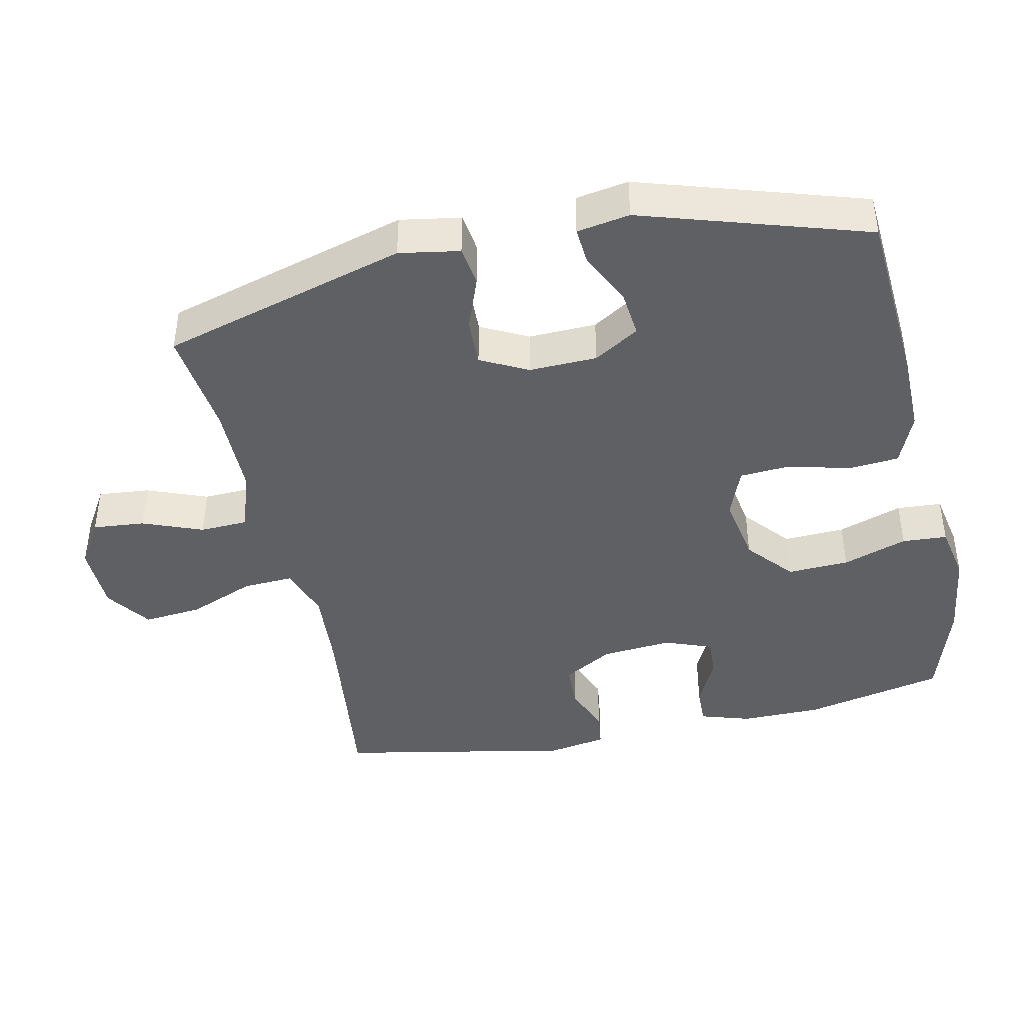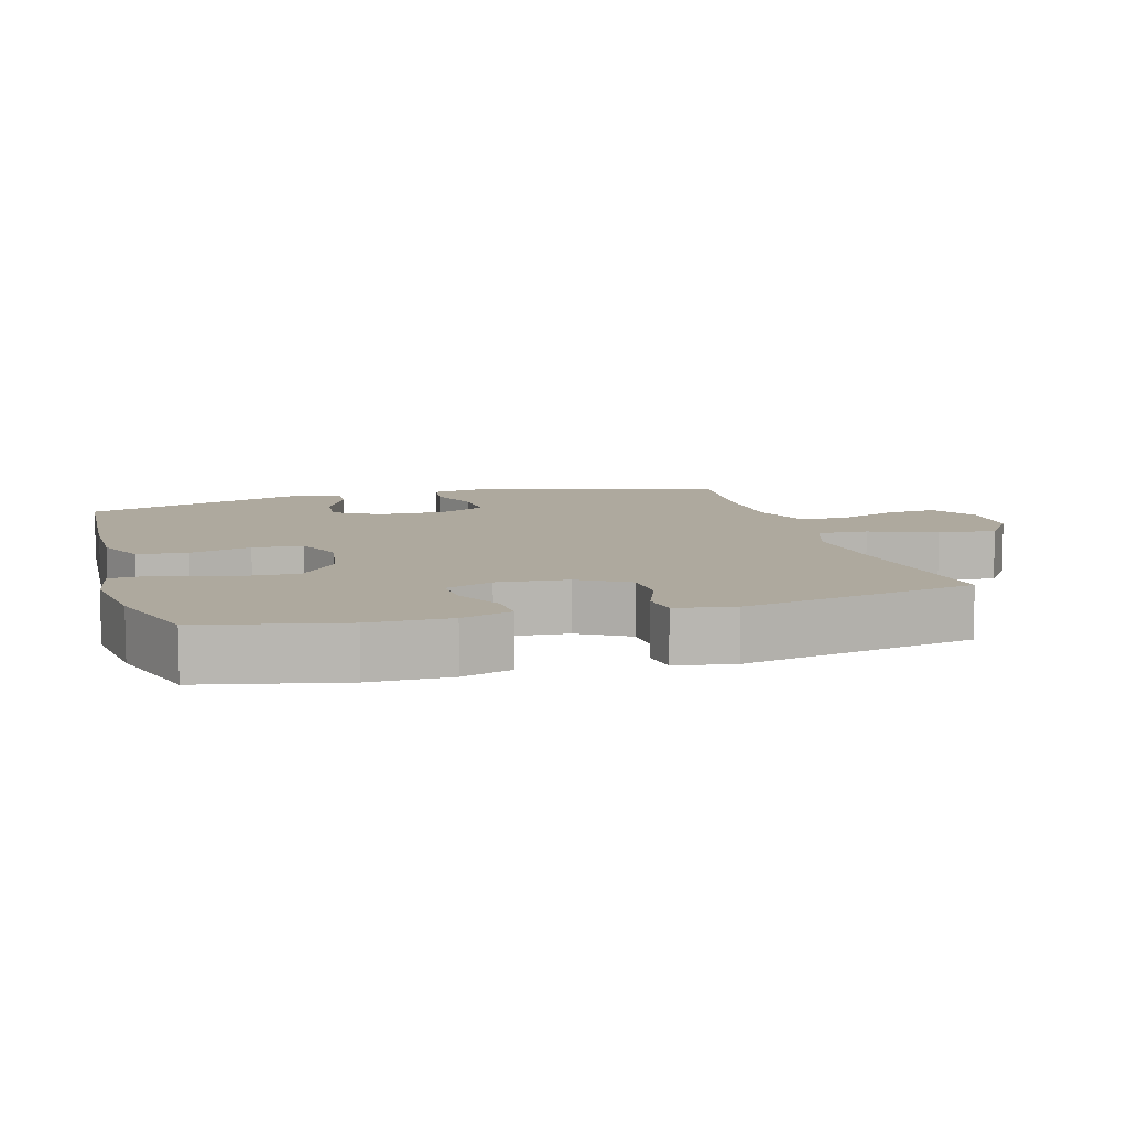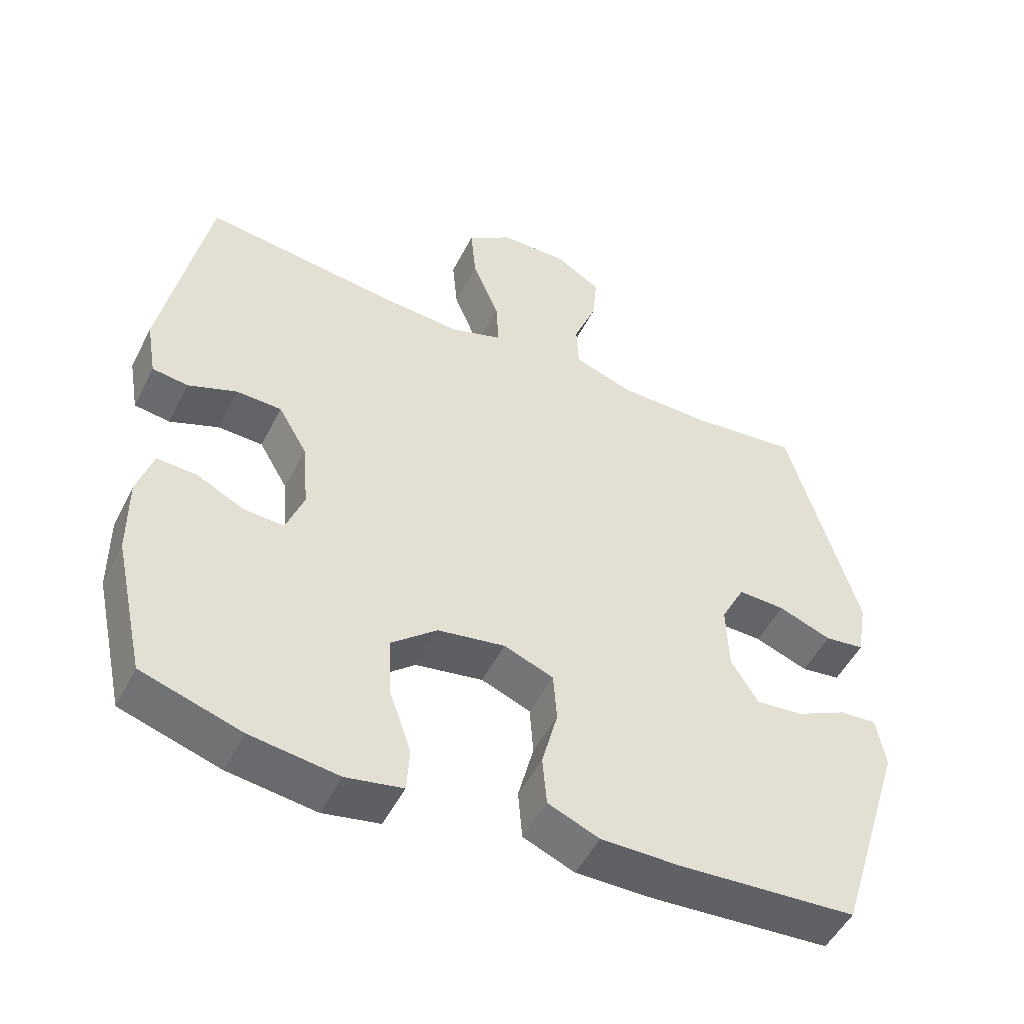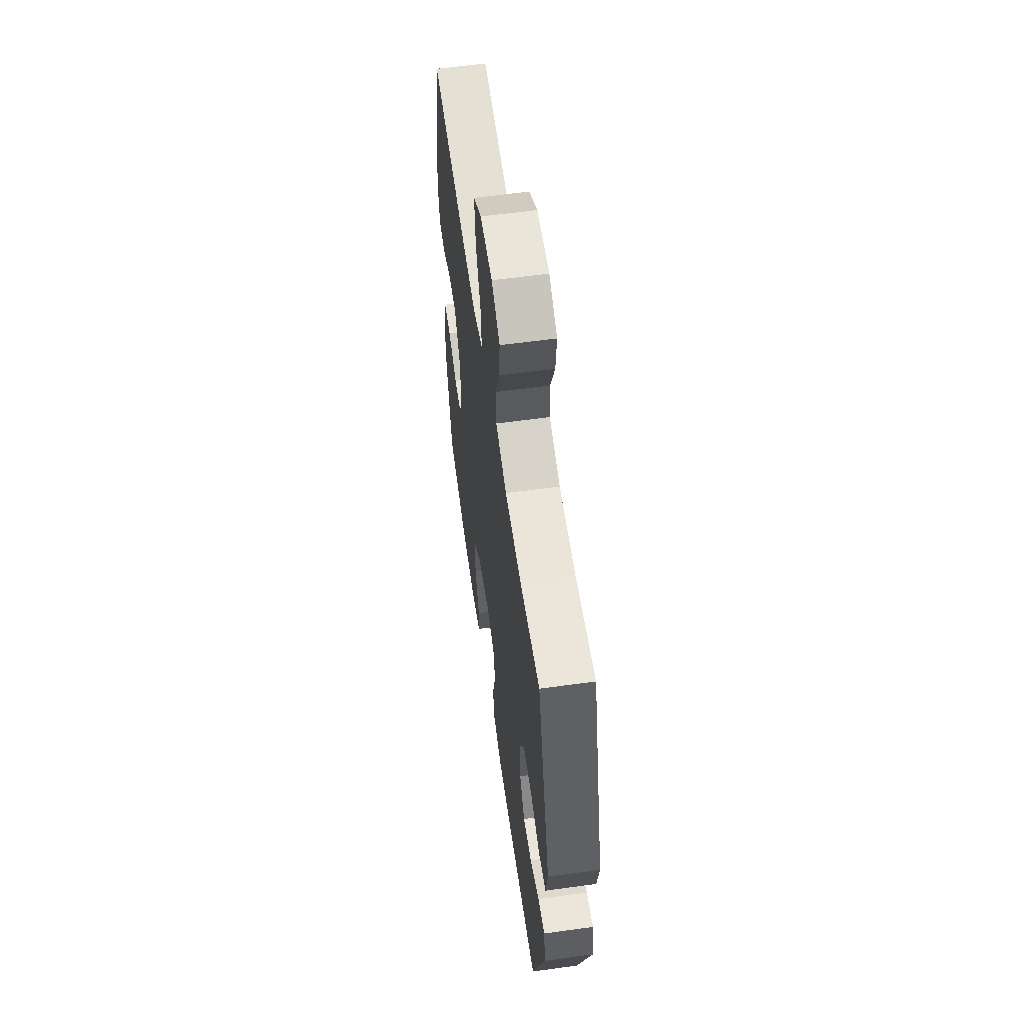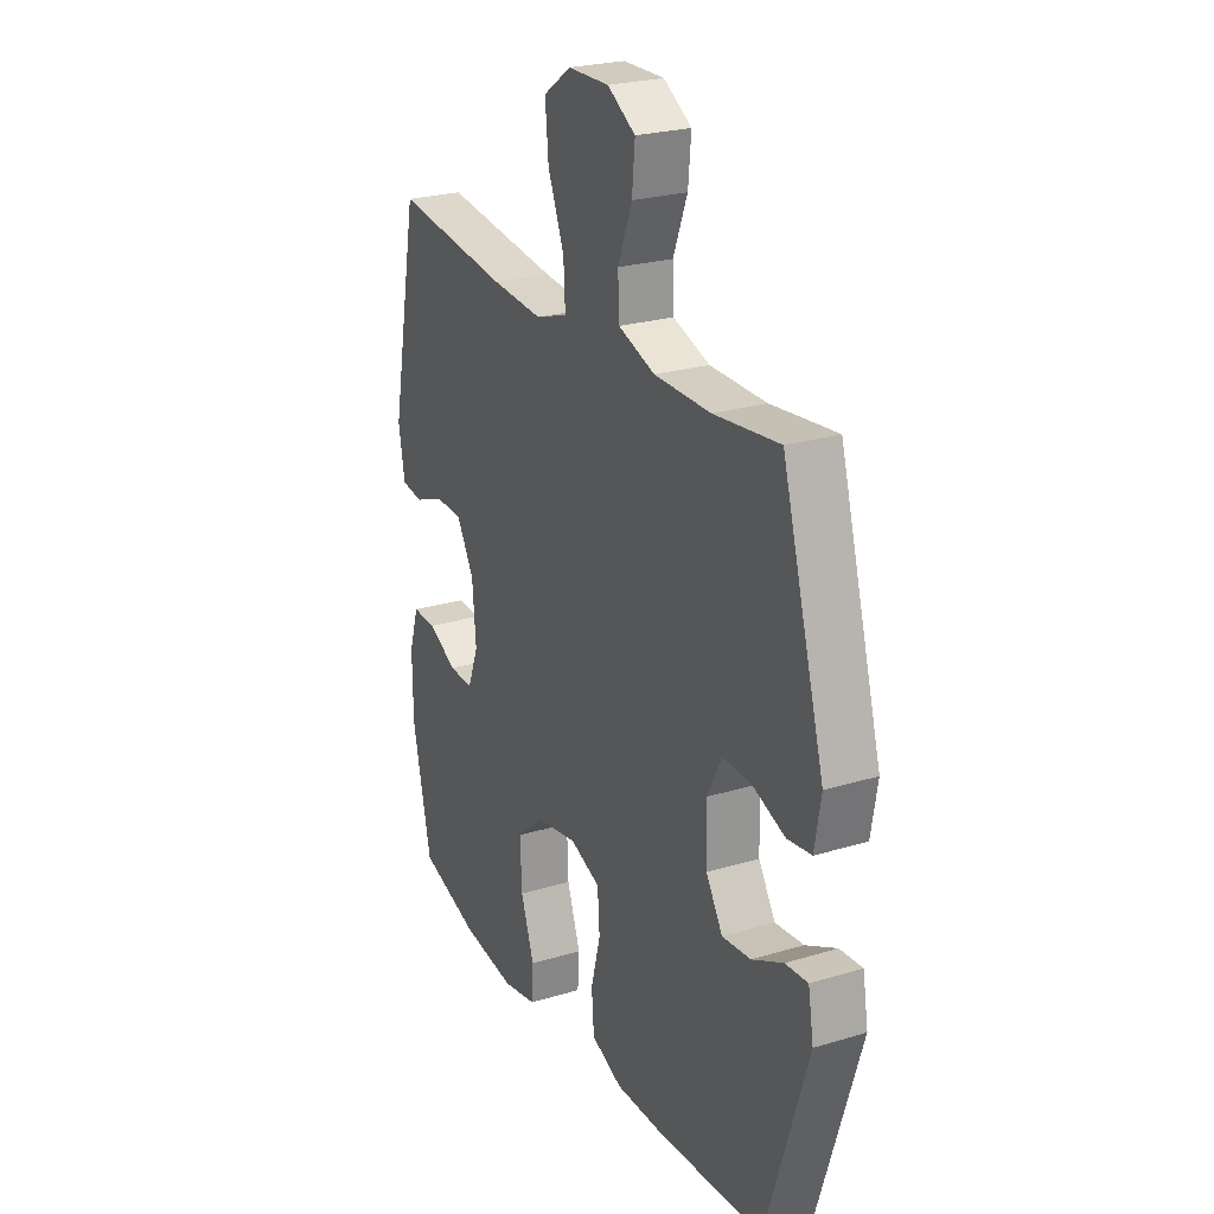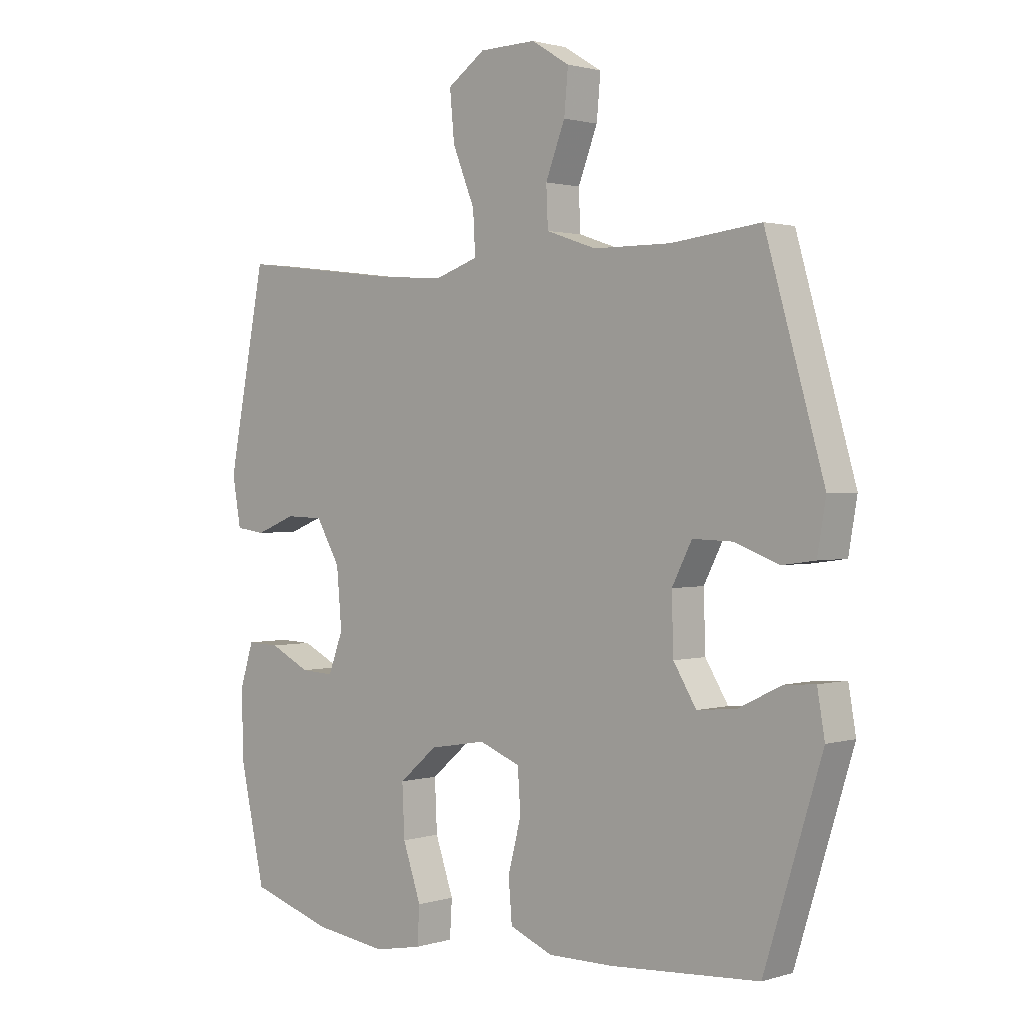
<metadata>
{"format":"obj","ext":"obj","renderer":"f3d","projection":"perspective","resolution":1024,"background":"white","views":[{"elev":-42.3,"azim":102.2,"up":"+Y"},{"elev":9.0,"azim":-106.2,"up":"+Y"},{"elev":-50.6,"azim":-26.3,"up":"+Z"},{"elev":59.2,"azim":81.9,"up":"+Z"},{"elev":24.6,"azim":63.7,"up":"+Z"},{"elev":1.4,"azim":42.9,"up":"+Z"}]}
</metadata>
<code>
v 0.5 0.07 -0.5
v 0.24 0.07 -0.518
v 0.125 0.07 -0.519
v 0.05 0.07 -0.488
v 0.044 0.07 -0.415
v 0.067 0.07 -0.326
v 0.062 0.07 -0.253
v -0.01 0.07 -0.225
v -0.109 0.07 -0.242
v -0.176 0.07 -0.299
v -0.172 0.07 -0.388
v -0.14 0.07 -0.481
v -0.144 0.07 -0.546
v -0.227 0.07 -0.562
v -0.355 0.07 -0.545
v -0.5 0.07 -0.5
v -0.545 0.07 -0.297
v -0.546 0.07 -0.18
v -0.523 0.07 -0.107
v -0.466 0.07 -0.109
v -0.395 0.07 -0.144
v -0.337 0.07 -0.147
v -0.311 0.07 -0.078
v -0.32 0.07 0.024
v -0.362 0.07 0.096
v -0.428 0.07 0.098
v -0.499 0.07 0.07
v -0.551 0.07 0.077
v -0.566 0.07 0.162
v -0.5 0.07 0.5
v -0.223 0.07 0.466
v -0.1 0.07 0.457
v -0.023 0.07 0.483
v -0.027 0.07 0.556
v -0.066 0.07 0.652
v -0.074 0.07 0.737
v -0.008 0.07 0.783
v 0.091 0.07 0.785
v 0.158 0.07 0.744
v 0.151 0.07 0.669
v 0.117 0.07 0.582
v 0.12 0.07 0.513
v 0.208 0.07 0.483
v 0.343 0.07 0.482
v 0.5 0.07 0.5
v 0.602 0.07 0.146
v 0.587 0.07 0.059
v 0.529 0.07 0.051
v 0.451 0.07 0.08
v 0.382 0.07 0.082
v 0.347 0.07 0.014
v 0.35 0.07 -0.084
v 0.39 0.07 -0.149
v 0.459 0.07 -0.142
v 0.534 0.07 -0.105
v 0.588 0.07 -0.101
v 0.601 0.07 -0.177
v 0.5 0 -0.5
v 0.24 0 -0.518
v 0.125 0 -0.519
v 0.05 0 -0.488
v 0.044 0 -0.415
v 0.067 0 -0.326
v 0.062 0 -0.253
v -0.01 0 -0.225
v -0.109 0 -0.242
v -0.176 0 -0.299
v -0.172 0 -0.388
v -0.14 0 -0.481
v -0.144 0 -0.546
v -0.227 0 -0.562
v -0.355 0 -0.545
v -0.5 0 -0.5
v -0.545 0 -0.297
v -0.546 0 -0.18
v -0.523 0 -0.107
v -0.466 0 -0.109
v -0.395 0 -0.144
v -0.337 0 -0.147
v -0.311 0 -0.078
v -0.32 0 0.024
v -0.362 0 0.096
v -0.428 0 0.098
v -0.499 0 0.07
v -0.551 0 0.077
v -0.566 0 0.162
v -0.5 0 0.5
v -0.223 0 0.466
v -0.1 0 0.457
v -0.023 0 0.483
v -0.027 0 0.556
v -0.066 0 0.652
v -0.074 0 0.737
v -0.008 0 0.783
v 0.091 0 0.785
v 0.158 0 0.744
v 0.151 0 0.669
v 0.117 0 0.582
v 0.12 0 0.513
v 0.208 0 0.483
v 0.343 0 0.482
v 0.5 0 0.5
v 0.602 0 0.146
v 0.587 0 0.059
v 0.529 0 0.051
v 0.451 0 0.08
v 0.382 0 0.082
v 0.347 0 0.014
v 0.35 0 -0.084
v 0.39 0 -0.149
v 0.459 0 -0.142
v 0.534 0 -0.105
v 0.588 0 -0.101
v 0.601 0 -0.177
f 3 4 5
f 2 3 5
f 1 2 5
f 57 1 5
f 56 57 5
f 55 56 5
f 54 55 5
f 53 54 5 6
f 52 53 6 7
f 51 52 7 8
f 50 51 8 9
f 47 48 49
f 46 47 49
f 45 46 49
f 44 45 49
f 43 44 49 50
f 42 43 50 9
f 39 40 41
f 38 39 41
f 37 38 41
f 36 37 41
f 35 36 41
f 34 35 41
f 33 34 41 42
f 42 9 10
f 33 42 10
f 32 33 10
f 29 30 31
f 28 29 31
f 27 28 31
f 26 27 31
f 25 26 31 32
f 24 25 32
f 23 24 32 10
f 19 20 21
f 18 19 21
f 17 18 21
f 16 17 21
f 15 16 21
f 14 15 21
f 13 14 21
f 12 13 21
f 11 12 21
f 11 21 22
f 10 11 22 23
f 62 61 60
f 62 60 59
f 62 59 58
f 62 58 114
f 62 114 113
f 62 113 112
f 62 112 111
f 63 62 111 110
f 64 63 110 109
f 65 64 109 108
f 66 65 108 107
f 106 105 104
f 106 104 103
f 106 103 102
f 106 102 101
f 107 106 101 100
f 66 107 100 99
f 98 97 96
f 98 96 95
f 98 95 94
f 98 94 93
f 98 93 92
f 98 92 91
f 99 98 91 90
f 67 66 99
f 67 99 90
f 67 90 89
f 88 87 86
f 88 86 85
f 88 85 84
f 88 84 83
f 89 88 83 82
f 89 82 81
f 67 89 81 80
f 78 77 76
f 78 76 75
f 78 75 74
f 78 74 73
f 78 73 72
f 78 72 71
f 78 71 70
f 78 70 69
f 78 69 68
f 79 78 68
f 80 79 68 67
f 1 58 59 2
f 2 59 60 3
f 3 60 61 4
f 4 61 62 5
f 5 62 63 6
f 6 63 64 7
f 7 64 65 8
f 8 65 66 9
f 9 66 67 10
f 10 67 68 11
f 11 68 69 12
f 12 69 70 13
f 13 70 71 14
f 14 71 72 15
f 15 72 73 16
f 16 73 74 17
f 17 74 75 18
f 18 75 76 19
f 19 76 77 20
f 20 77 78 21
f 21 78 79 22
f 22 79 80 23
f 23 80 81 24
f 24 81 82 25
f 25 82 83 26
f 26 83 84 27
f 27 84 85 28
f 28 85 86 29
f 29 86 87 30
f 30 87 88 31
f 31 88 89 32
f 32 89 90 33
f 33 90 91 34
f 34 91 92 35
f 35 92 93 36
f 36 93 94 37
f 37 94 95 38
f 38 95 96 39
f 39 96 97 40
f 40 97 98 41
f 41 98 99 42
f 42 99 100 43
f 43 100 101 44
f 44 101 102 45
f 45 102 103 46
f 46 103 104 47
f 47 104 105 48
f 48 105 106 49
f 49 106 107 50
f 50 107 108 51
f 51 108 109 52
f 52 109 110 53
f 53 110 111 54
f 54 111 112 55
f 55 112 113 56
f 56 113 114 57
f 57 114 58 1

</code>
